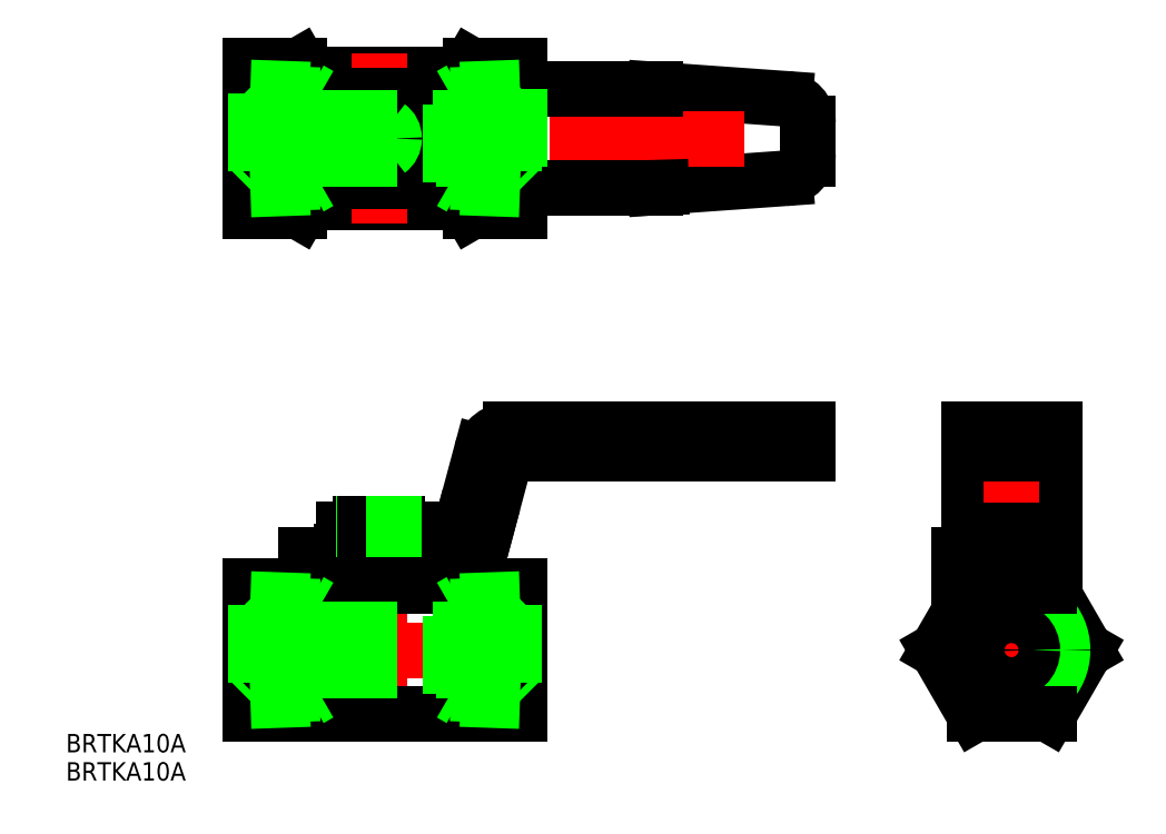
<metadata>
{"format":"dxf","ext":"dxf","renderer":"ezdxf+matplotlib","layout":"modelspace","background":"white","min_lineweight":24,"dpi":150}
</metadata>
<code>
0
SECTION
2
ENTITIES
0
LINE
8
0
10
-58.14
20
75.53
30
0
11
-36.93
21
77.03
31
0
0
LINE
8
0
10
-58.14
20
91.52
30
0
11
-36.93
21
90.02
31
0
0
LINE
8
CENTER
10
-126.2
20
83.52
30
0
11
-31.21
21
83.52
31
0
0
LINE
8
0
10
-80.91
20
32
30
0
11
-33.21
21
32
31
0
0
LINE
8
0
10
-81.68
20
36
30
0
11
-33.21
21
36
31
0
0
LINE
8
0
10
-89.63
20
20.65
30
0
11
-85.76
21
19.62
31
0
0
LINE
8
0
10
-88.66
20
20.4
30
0
11
-89.82
21
16.08
31
0
0
LINE
8
0
10
-86.73
20
19.88
30
0
11
-87.89
21
15.56
31
0
0
LINE
8
0
10
-100.3
20
19.7
30
0
11
-100.3
21
16.1
31
0
0
LINE
8
0
10
-97.44
20
19.7
30
0
11
-97.44
21
16.1
31
0
0
LINE
8
0
10
-106.1
20
19.7
30
0
11
-106.1
21
16.1
31
0
0
LINE
8
0
10
-109
20
19.7
30
0
11
-109
21
16.1
31
0
0
LINE
8
CENTER
10
-103.2
20
22.6
30
0
11
-103.2
21
-12.5
31
0
0
LINE
8
0
10
-82.84
20
30.52
30
0
11
-85.76
21
19.62
31
0
0
LINE
8
0
10
-110.2
20
10.5
30
0
11
-80.21
21
10.5
31
0
0
LINE
8
0
10
-109.5
20
11.9
30
0
11
-96.96
21
11.9
31
0
0
LINE
8
0
10
-110.2
20
12.6
30
0
11
-91.75
21
12.6
31
0
0
LINE
8
0
10
-109.3
20
16.1
30
0
11
-97.11
21
16.1
31
0
0
LINE
8
0
10
-110.2
20
14.6
30
0
11
-91.75
21
14.6
31
0
0
LINE
8
0
10
-124.2
20
-10.5
30
0
11
-80.21
21
-10.5
31
0
0
LINE
8
CENTER
10
-126.2
20
-1.8e-15
30
0
11
-78.21
21
-1.8e-15
31
0
0
LINE
8
0
10
-124.2
20
10.5
30
0
11
-124.2
21
-10.5
31
0
0
LINE
8
0
10
-115.2
20
15.5
30
0
11
-110.2
21
15.5
31
0
0
LINE
8
0
10
-115.2
20
6.278
30
0
11
-110.2
21
6.278
31
0
0
LINE
8
0
10
-115.2
20
15.5
30
0
11
-115.2
21
6.278
31
0
0
LINE
8
0
10
-116.2
20
-1.8e-15
30
0
11
-124.2
21
-1.8e-15
31
0
0
LINE
8
0
10
-124.2
20
10.5
30
0
11
-115.2
21
10.5
31
0
0
LINE
8
0
10
-110.2
20
15.5
30
0
11
-110.2
21
6.278
31
0
0
LINE
8
0
10
-113.1
20
15.5
30
0
11
-113.1
21
6.278
31
0
0
LINE
8
0
10
-109.5
20
12.6
30
0
11
-109.5
21
11.9
31
0
0
LINE
8
0
10
-109.3
20
16.1
30
0
11
-109.3
21
14.6
31
0
0
LINE
8
0
10
-108.7
20
11.9
30
0
11
-108.7
21
10.5
31
0
0
LINE
8
0
10
-88.21
20
-1.8e-15
30
0
11
-80.21
21
-1.8e-15
31
0
0
LINE
8
0
10
-97.71
20
11.9
30
0
11
-97.71
21
10.5
31
0
0
LINE
8
0
10
-96.96
20
12.6
30
0
11
-96.96
21
11.9
31
0
0
LINE
8
0
10
-97.11
20
16.1
30
0
11
-97.11
21
14.6
31
0
0
ARC
8
0
10
-91.75
20
16.6
30
0
40
4
50
270
51
345
0
ARC
8
0
10
-91.75
20
16.6
30
0
40
2
50
270
51
345
0
LINE
8
0
10
-80.21
20
10.5
30
0
11
-80.21
21
-10.5
31
0
0
LINE
8
0
10
-109
20
19.7
30
0
11
-97.44
21
19.7
31
0
0
LINE
8
0
10
-106.2
20
20.6
30
0
11
-100.2
21
20.6
31
0
0
CIRCLE
8
0
10
-103.2
20
83.52
30
0
40
6.1
0
ARC
8
0
10
-103.2
20
83.52
30
0
40
3
50
221.8
51
318.2
0
ARC
8
0
10
-103.2
20
83.52
30
0
40
2.458
50
234.4
51
305.6
0
CIRCLE
8
0
10
-103.2
20
83.52
30
0
40
5
0
ARC
8
0
10
-103.2
20
83.52
30
0
40
7
50
180
51
270
0
ARC
8
0
10
-103.2
20
83.52
30
0
40
7
50
90
51
126.9
0
ARC
8
0
10
-103.2
20
83.52
30
0
40
2.458
50
54.44
51
125.6
0
ARC
8
0
10
-103.2
20
83.52
30
0
40
3
50
41.81
51
138.2
0
LINE
8
0
10
-115.4
20
73.02
30
0
11
-89.05
21
73.02
31
0
0
LINE
8
0
10
-115.4
20
94.02
30
0
11
-89.05
21
94.02
31
0
0
LINE
8
0
10
-105.5
20
81.52
30
0
11
-101
21
81.52
31
0
0
LINE
8
0
10
-105.5
20
85.52
30
0
11
-101
21
85.52
31
0
0
LINE
8
0
10
-100.3
20
78.52
30
0
11
-106.1
21
78.52
31
0
0
LINE
8
0
10
-106.1
20
88.52
30
0
11
-100.3
21
88.52
31
0
0
LINE
8
0
10
-106.2
20
20.6
30
0
11
-106.2
21
19.7
31
0
0
LINE
8
0
10
-124.2
20
95.47
30
0
11
-124.2
21
71.57
31
0
0
ARC
8
0
10
-113.2
20
86.52
30
0
40
2
50
90
51
180
0
ARC
8
0
10
-103.2
20
83.52
30
0
40
13
50
202.6
51
220.8
0
LINE
8
0
10
-115.2
20
83.52
30
0
11
-110.2
21
83.52
31
0
0
LINE
8
0
10
-124.2
20
89.59
30
0
11
-106.7
21
89.59
31
0
0
LINE
8
0
10
-115.2
20
86.52
30
0
11
-115.2
21
78.52
31
0
0
LINE
8
0
10
-124.2
20
71.57
30
0
11
-116.2
21
71.57
31
0
0
LINE
8
0
10
-124.2
20
77.46
30
0
11
-114.7
21
77.46
31
0
0
LINE
8
0
10
-116.2
20
71.57
30
0
11
-115.4
21
73.02
31
0
0
ARC
8
0
10
-103.2
20
83.52
30
0
40
8
50
180
51
209
0
LINE
8
0
10
-106.1
20
78.52
30
0
11
-109
21
83.52
31
0
0
LINE
8
0
10
-110.2
20
79.65
30
0
11
-110.2
21
75.02
31
0
0
LINE
8
0
10
-113.1
20
75.02
30
0
11
-110.2
21
75.02
31
0
0
ARC
8
0
10
-109.2
20
91.52
30
0
40
3
50
270
51
306.9
0
LINE
8
0
10
-109
20
83.52
30
0
11
-106.1
21
88.52
31
0
0
LINE
8
0
10
-113.2
20
88.52
30
0
11
-109.2
21
88.52
31
0
0
ARC
8
0
10
-103.2
20
83.52
30
0
40
3
50
138.2
51
221.8
0
ARC
8
0
10
-103.2
20
83.52
30
0
40
2.458
50
125.6
51
234.4
0
LINE
8
0
10
-124.2
20
95.47
30
0
11
-116.2
21
95.47
31
0
0
LINE
8
0
10
-116.2
20
95.47
30
0
11
-115.4
21
94.02
31
0
0
LINE
8
CENTER
10
-103.2
20
97.47
30
0
11
-103.2
21
69.57
31
0
0
LINE
8
0
10
-100.2
20
20.6
30
0
11
-100.2
21
19.7
31
0
0
ARC
8
0
10
-80.91
20
30
30
0
40
2
50
90
51
165
0
LINE
8
0
10
-86.51
20
32.29
30
0
11
-89.63
21
20.65
31
0
0
ARC
8
0
10
-81.68
20
31
30
0
40
5
50
90
51
165
0
LINE
8
0
10
-89.63
20
75.52
30
0
11
-58.18
21
75.52
31
0
0
LINE
8
0
10
-89.63
20
91.52
30
0
11
-58.18
21
91.52
31
0
0
LINE
8
0
10
-88.21
20
71.57
30
0
11
-80.21
21
71.57
31
0
0
LINE
8
0
10
-88.21
20
95.47
30
0
11
-80.21
21
95.47
31
0
0
LINE
8
0
10
-103.2
20
76.52
30
0
11
-89.63
21
76.52
31
0
0
LINE
8
0
10
-103.2
20
90.52
30
0
11
-89.63
21
90.52
31
0
0
LINE
8
0
10
-97.44
20
83.52
30
0
11
-100.3
21
78.52
31
0
0
LINE
8
0
10
-100.3
20
88.52
30
0
11
-97.44
21
83.52
31
0
0
ARC
8
0
10
-103.2
20
83.52
30
0
40
3
50
318.2
51
0
0
ARC
8
0
10
-103.2
20
83.52
30
0
40
3
50
0
51
41.81
0
ARC
8
0
10
-103.2
20
83.52
30
0
40
2.458
50
0
51
54.44
0
ARC
8
0
10
-103.2
20
83.52
30
0
40
2.458
50
305.6
51
0
0
LINE
8
0
10
-89.63
20
91.52
30
0
11
-89.63
21
75.52
31
0
0
LINE
8
0
10
-88.21
20
71.57
30
0
11
-89.05
21
73.02
31
0
0
LINE
8
0
10
-88.21
20
95.47
30
0
11
-89.05
21
94.02
31
0
0
LINE
8
0
10
-80.21
20
95.47
30
0
11
-80.21
21
91.52
31
0
0
LINE
8
0
10
-80.21
20
75.52
30
0
11
-80.21
21
71.57
31
0
0
LINE
8
0
10
-7
20
36
30
0
11
-7
21
12.6
31
0
0
LINE
8
0
10
7
20
36
30
0
11
7
21
12.6
31
0
0
LINE
8
CENTER
10
1.42e-14
20
38
30
0
11
1.42e-14
21
-12.5
31
0
0
LINE
8
CENTER
10
-14.12
20
-1.8e-15
30
0
11
14.12
21
-1.8e-15
31
0
0
LINE
8
0
10
6.062
20
10.5
30
0
11
12.12
21
-1.8e-15
31
0
0
LINE
8
0
10
12.12
20
-1.8e-15
30
0
11
6.062
21
-10.5
31
0
0
CIRCLE
8
0
10
1.42e-14
20
-1.8e-15
30
0
40
7.444
0
CIRCLE
8
0
10
1.42e-14
20
-1.8e-15
30
0
40
8.331
0
LINE
8
0
10
-6.062
20
-10.5
30
0
11
-12.12
21
-1.8e-15
31
0
0
LINE
8
0
10
6.062
20
-10.5
30
0
11
-6.062
21
-10.5
31
0
0
LINE
8
0
10
-6.062
20
10.5
30
0
11
6.062
21
10.5
31
0
0
LINE
8
0
10
-7
20
19.62
30
0
11
7
21
19.62
31
0
0
LINE
8
0
10
-7
20
12.6
30
0
11
7
21
12.6
31
0
0
LINE
8
0
10
-6.25
20
11.9
30
0
11
6.25
21
11.9
31
0
0
LINE
8
0
10
-12.12
20
-1.8e-15
30
0
11
-6.062
21
10.5
31
0
0
LINE
8
0
10
-8.5
20
15.5
30
0
11
-8.5
21
6.278
31
0
0
LINE
8
0
10
-8.5
20
15.5
30
0
11
-7
21
15.5
31
0
0
LINE
8
0
10
-6.25
20
12.6
30
0
11
-6.25
21
11.9
31
0
0
LINE
8
0
10
-5.5
20
11.9
30
0
11
-5.5
21
10.5
31
0
0
LINE
8
0
10
5.5
20
11.9
30
0
11
5.5
21
10.5
31
0
0
LINE
8
0
10
6.25
20
12.6
30
0
11
6.25
21
11.9
31
0
0
LINE
8
0
10
-33.21
20
36
30
0
11
-33.21
21
32
31
0
0
ARC
8
0
10
-37.21
20
81.02
30
0
40
4
50
274.1
51
360
0
ARC
8
0
10
-37.21
20
86.03
30
0
40
4
50
6.98e-06
51
85.95
0
LINE
8
0
10
-57.21
20
75.52
30
0
11
-57.19
21
75.53
31
0
0
LINE
8
0
10
-33.21
20
85.96
30
0
11
-33.21
21
80.17
31
0
0
LINE
8
0
10
-7
20
32
30
0
11
7
21
32
31
0
0
LINE
8
0
10
-7
20
36
30
0
11
7
21
36
31
0
0
LINE
8
0
10
-88.21
20
-10.5
30
0
11
-88.21
21
10.5
31
0
0
LINE
8
0
10
-116.2
20
10.5
30
0
11
-116.2
21
-10.5
31
0
0
LINE
8
0
10
-112.9
20
3.4
30
0
11
-91.49
21
3.4
31
0
0
LINE
8
0
10
-112.9
20
-3.4
30
0
11
-91.49
21
-3.4
31
0
0
LINE
8
0
10
-80.21
20
91.52
30
0
11
-80.21
21
75.52
31
0
0
TEXT
8
0
10
-154.3
20
-16.7
30
0
40
3
1
BRTKA10A
0
TEXT
8
0
10
-154.3
20
-21.31
30
0
40
3
1
BRTKA10A
0
LINE
8
0
10
-81.1
20
7.444
30
0
11
-81.1
21
-7.444
31
0
0
LINE
8
0
10
-80.21
20
8.331
30
0
11
-89.91
21
7.992
31
0
0
LINE
8
0
10
-81.1
20
7.444
30
0
11
-91.49
21
7.081
31
0
0
LINE
8
0
10
-80.21
20
8.331
30
0
11
-81.1
21
7.444
31
0
0
LINE
8
0
10
-91.49
20
-7.081
30
0
11
-91.49
21
7.081
31
0
0
LINE
8
0
10
-89.91
20
7.992
30
0
11
-91.49
21
7.081
31
0
0
LINE
8
0
10
-91.49
20
-7.081
30
0
11
-81.1
21
-7.444
31
0
0
LINE
8
0
10
-89.91
20
-7.992
30
0
11
-80.21
21
-8.331
31
0
0
LINE
8
0
10
-89.91
20
-7.992
30
0
11
-91.49
21
-7.081
31
0
0
LINE
8
0
10
-81.1
20
-7.444
30
0
11
-80.21
21
-8.331
31
0
0
LINE
8
0
10
-116.2
20
-1.8e-15
30
0
11
-124.2
21
-1.8e-15
31
0
0
LINE
8
0
10
-89.91
20
7.992
30
0
11
-89.91
21
-7.992
31
0
0
LINE
8
0
10
-114.5
20
7.992
30
0
11
-114.5
21
-7.992
31
0
0
LINE
8
0
10
-124.2
20
8.331
30
0
11
-114.5
21
7.992
31
0
0
LINE
8
0
10
-123.3
20
7.444
30
0
11
-112.9
21
7.081
31
0
0
LINE
8
0
10
-114.5
20
7.992
30
0
11
-112.9
21
7.081
31
0
0
LINE
8
0
10
-112.9
20
-7.081
30
0
11
-112.9
21
7.081
31
0
0
LINE
8
0
10
-114.5
20
-7.992
30
0
11
-124.2
21
-8.331
31
0
0
LINE
8
0
10
-112.9
20
-7.081
30
0
11
-123.3
21
-7.444
31
0
0
LINE
8
0
10
-114.5
20
-7.992
30
0
11
-112.9
21
-7.081
31
0
0
LINE
8
0
10
-123.3
20
7.444
30
0
11
-123.3
21
-7.444
31
0
0
LINE
8
0
10
-123.3
20
-7.444
30
0
11
-124.2
21
-8.331
31
0
0
LINE
8
0
10
-124.2
20
8.331
30
0
11
-123.3
21
7.444
31
0
0
LINE
8
0
10
-81.1
20
90.97
30
0
11
-81.1
21
76.08
31
0
0
LINE
8
0
10
-80.21
20
91.86
30
0
11
-89.91
21
91.52
31
0
0
LINE
8
0
10
-80.21
20
91.86
30
0
11
-81.1
21
90.97
31
0
0
LINE
8
0
10
-81.1
20
90.97
30
0
11
-91.49
21
90.61
31
0
0
LINE
8
0
10
-112.9
20
86.92
30
0
11
-91.49
21
86.92
31
0
0
LINE
8
0
10
-89.91
20
91.52
30
0
11
-89.91
21
75.53
31
0
0
LINE
8
0
10
-91.49
20
76.44
30
0
11
-91.49
21
90.61
31
0
0
LINE
8
0
10
-89.91
20
91.52
30
0
11
-91.49
21
90.61
31
0
0
LINE
8
0
10
-89.91
20
75.53
30
0
11
-80.21
21
75.19
31
0
0
LINE
8
0
10
-81.1
20
76.08
30
0
11
-80.21
21
75.19
31
0
0
LINE
8
0
10
-91.49
20
76.44
30
0
11
-81.1
21
76.08
31
0
0
LINE
8
0
10
-89.91
20
75.53
30
0
11
-91.49
21
76.44
31
0
0
LINE
8
0
10
-112.9
20
80.12
30
0
11
-91.49
21
80.12
31
0
0
LINE
8
0
10
-114.5
20
91.52
30
0
11
-112.9
21
90.61
31
0
0
LINE
8
0
10
-123.3
20
90.97
30
0
11
-112.9
21
90.61
31
0
0
LINE
8
0
10
-112.9
20
76.44
30
0
11
-112.9
21
90.61
31
0
0
LINE
8
0
10
-114.5
20
91.52
30
0
11
-114.5
21
75.53
31
0
0
LINE
8
0
10
-124.2
20
91.86
30
0
11
-114.5
21
91.52
31
0
0
LINE
8
0
10
-123.3
20
90.97
30
0
11
-123.3
21
76.08
31
0
0
LINE
8
0
10
-124.2
20
91.86
30
0
11
-123.3
21
90.97
31
0
0
LINE
8
0
10
-112.9
20
76.44
30
0
11
-123.3
21
76.08
31
0
0
LINE
8
0
10
-114.5
20
75.53
30
0
11
-124.2
21
75.19
31
0
0
LINE
8
0
10
-123.3
20
76.08
30
0
11
-124.2
21
75.19
31
0
0
LINE
8
0
10
-114.5
20
75.53
30
0
11
-112.9
21
76.44
31
0
0
CIRCLE
8
0
10
7.837e-06
20
-1.8e-15
30
0
40
3.4
0
LINE
8
0
10
-105.7
20
20.6
30
0
11
-105.7
21
19.7
31
0
0
LINE
8
0
10
-105.5
20
20.6
30
0
11
-105.5
21
19.7
31
0
0
LINE
8
0
10
-101
20
20.6
30
0
11
-101
21
19.7
31
0
0
LINE
8
0
10
-100.8
20
20.6
30
0
11
-100.8
21
19.7
31
0
0
ENDSEC
0
EOF

</code>
